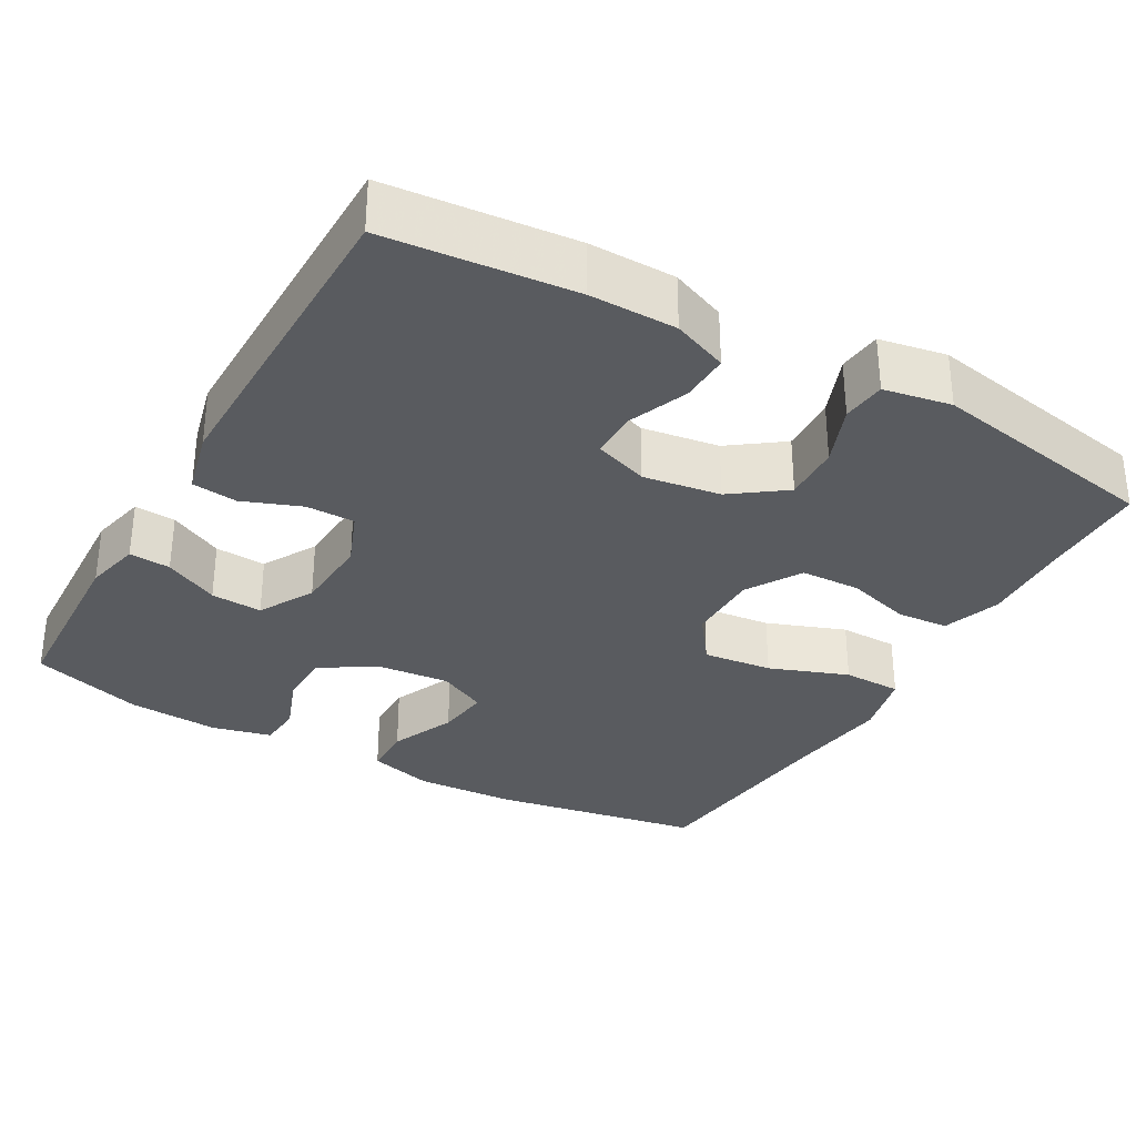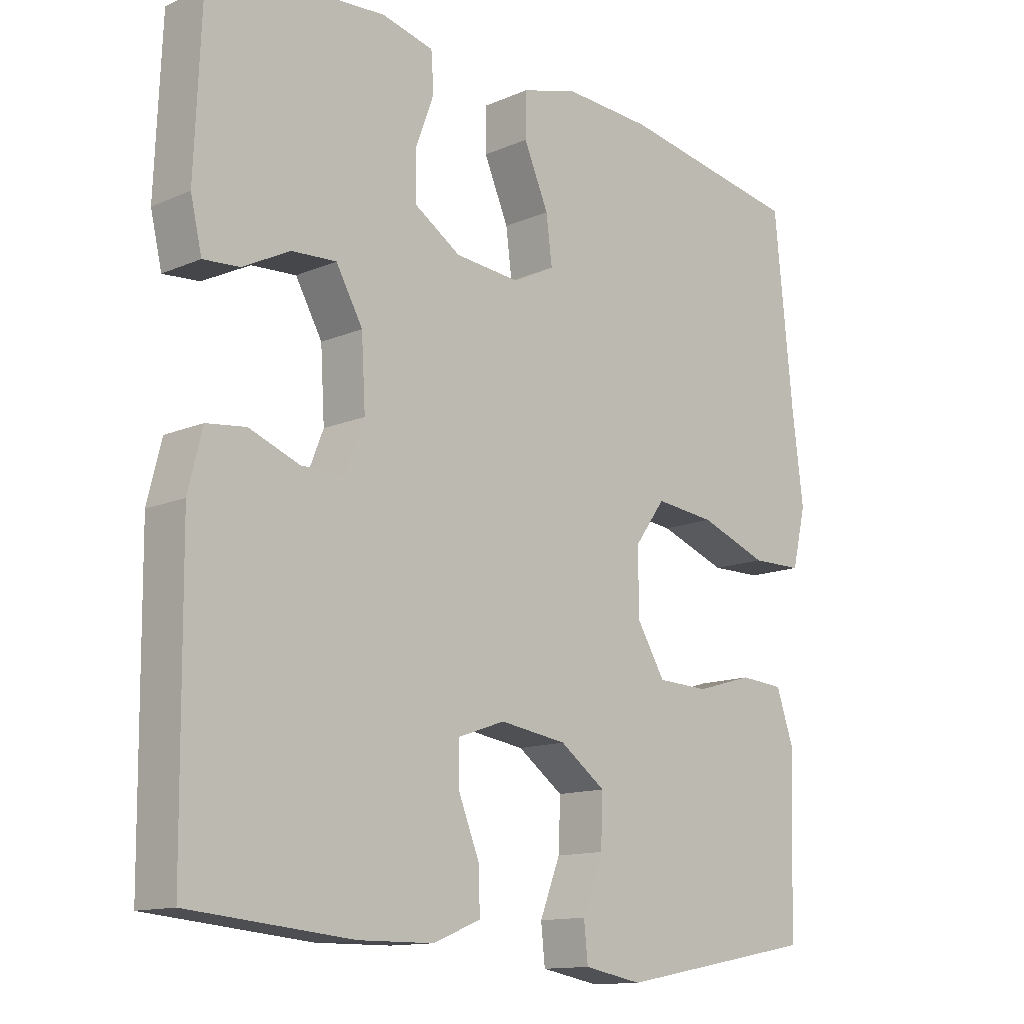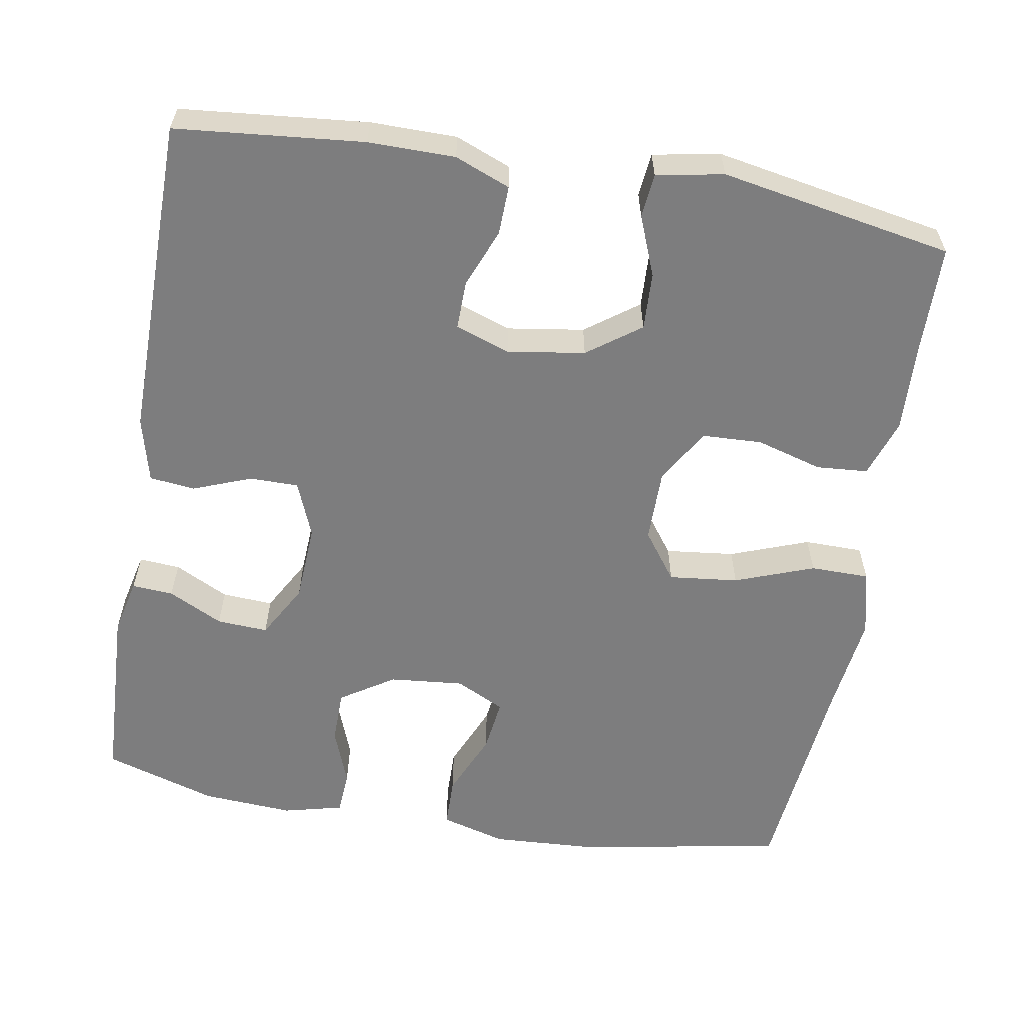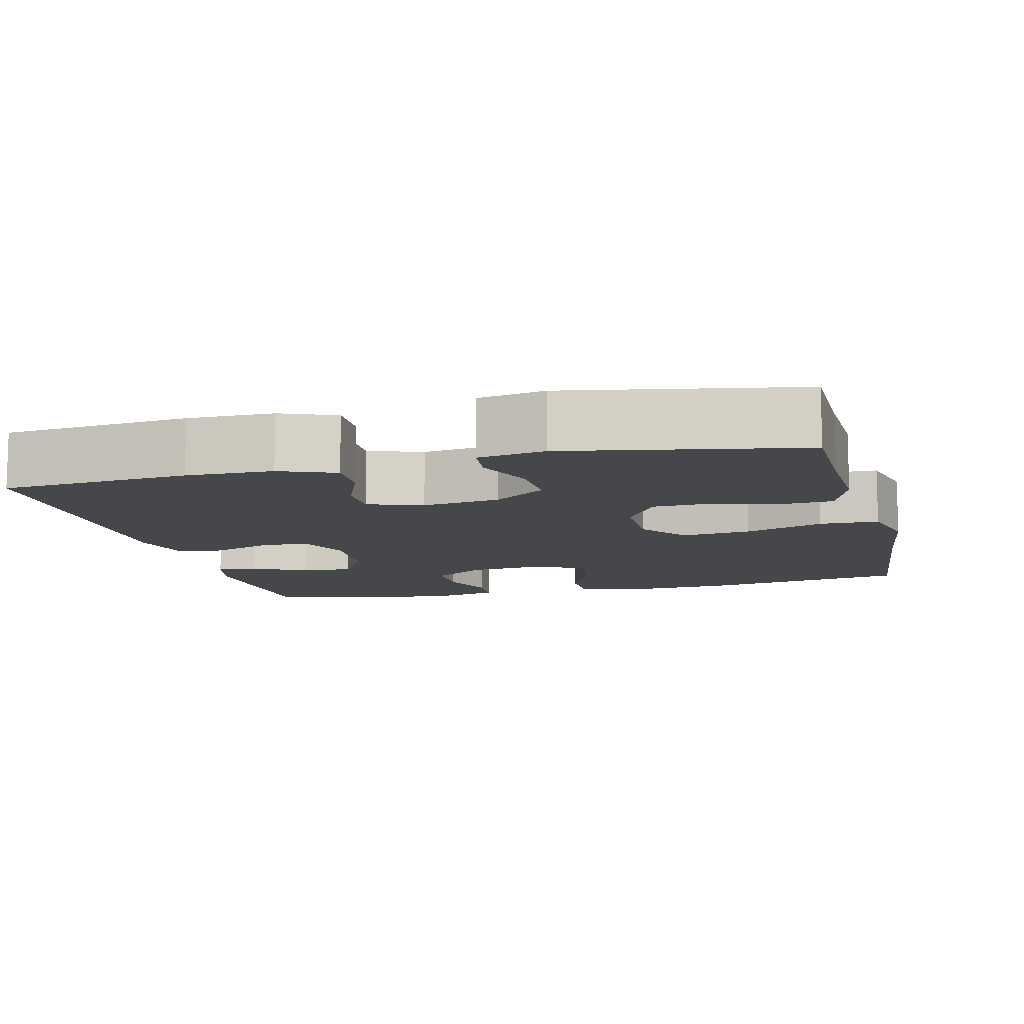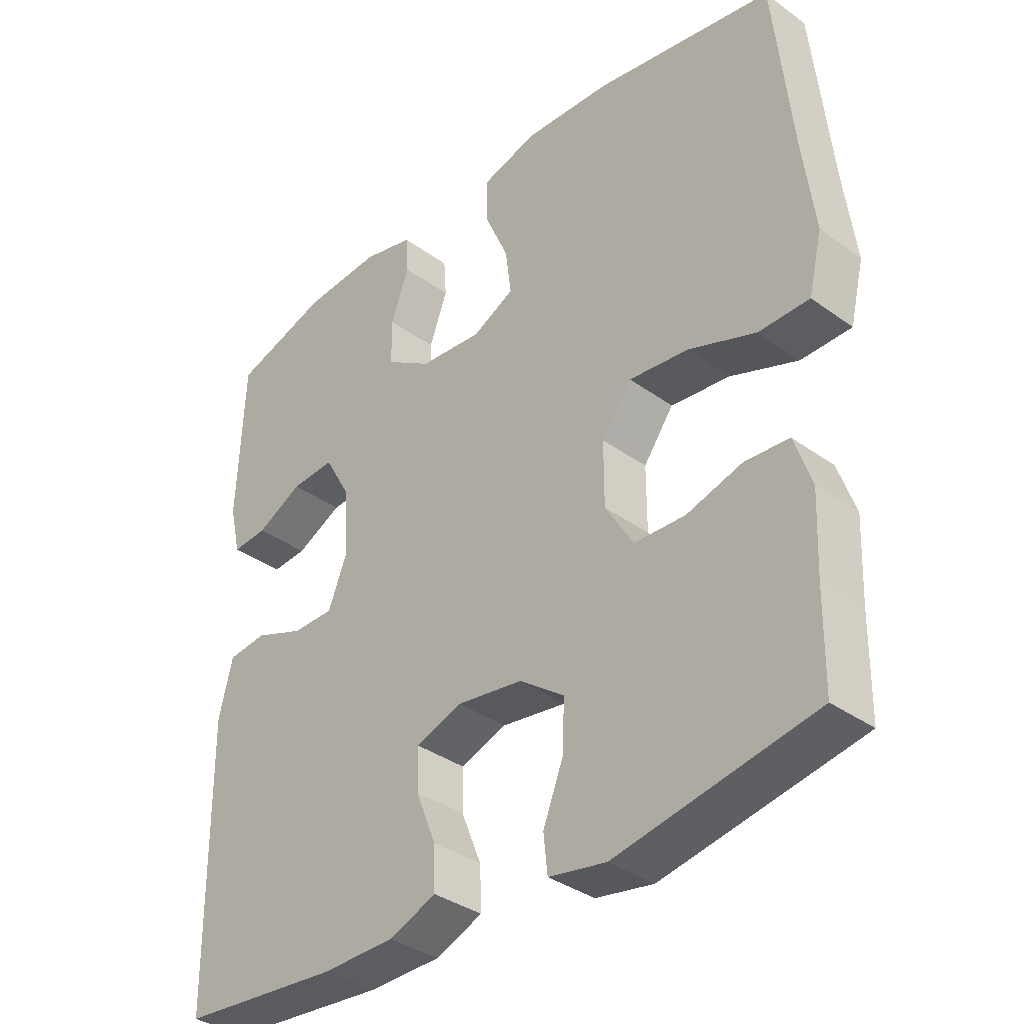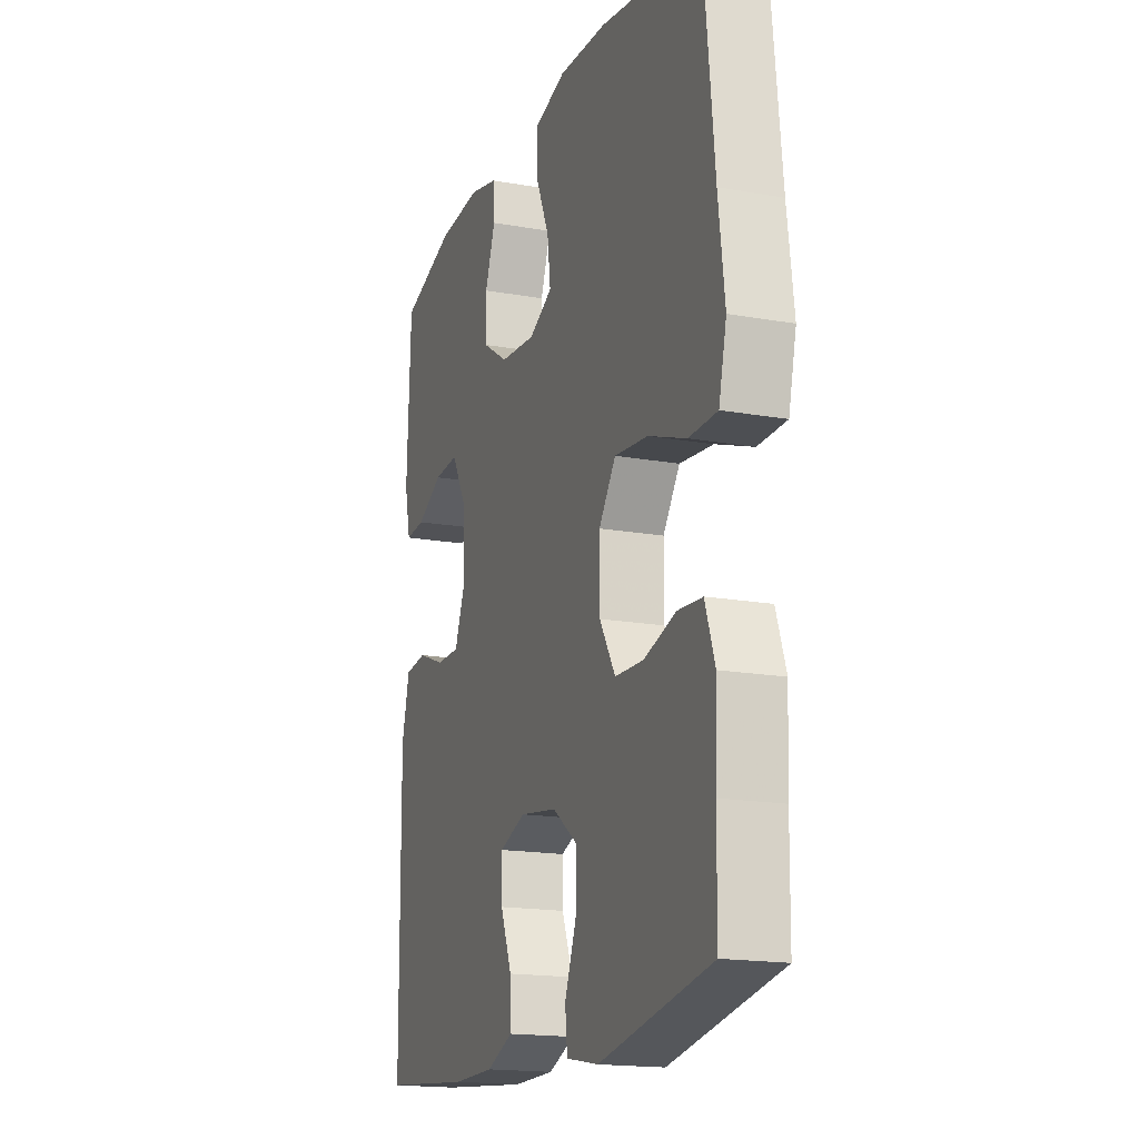
<metadata>
{"format":"obj","ext":"obj","renderer":"f3d","projection":"perspective","resolution":1024,"background":"white","views":[{"elev":-32.3,"azim":150.5,"up":"+Y"},{"elev":-13.0,"azim":134.5,"up":"+Z"},{"elev":-59.1,"azim":170.4,"up":"+Y"},{"elev":-10.2,"azim":-166.0,"up":"+Y"},{"elev":-36.0,"azim":-133.4,"up":"+Z"},{"elev":-17.3,"azim":-109.6,"up":"+Z"}]}
</metadata>
<code>
v 0.5 0.07 -0.5
v 0.255 0.07 -0.523
v 0.142 0.07 -0.522
v 0.07 0.07 -0.493
v 0.072 0.07 -0.429
v 0.103 0.07 -0.352
v 0.104 0.07 -0.289
v 0.033 0.07 -0.264
v -0.068 0.07 -0.279
v -0.137 0.07 -0.329
v -0.134 0.07 -0.404
v -0.103 0.07 -0.483
v -0.109 0.07 -0.54
v -0.197 0.07 -0.556
v -0.5 0.07 -0.5
v -0.502 0.07 -0.358
v -0.507 0.07 -0.242
v -0.481 0.07 -0.166
v -0.414 0.07 -0.161
v -0.328 0.07 -0.186
v -0.25 0.07 -0.183
v -0.207 0.07 -0.112
v -0.207 0.07 -0.016
v -0.253 0.07 0.047
v -0.344 0.07 0.037
v -0.447 0.07 -0.001
v -0.524 0.07 0
v -0.545 0.07 0.087
v -0.528 0.07 0.222
v -0.5 0.07 0.5
v -0.225 0.07 0.548
v -0.092 0.07 0.555
v -0.007 0.07 0.531
v -0.006 0.07 0.465
v -0.043 0.07 0.38
v -0.052 0.07 0.31
v 0.012 0.07 0.278
v 0.109 0.07 0.287
v 0.179 0.07 0.332
v 0.18 0.07 0.402
v 0.152 0.07 0.478
v 0.156 0.07 0.535
v 0.234 0.07 0.554
v 0.353 0.07 0.546
v 0.5 0.07 0.5
v 0.51 0.07 0.261
v 0.493 0.07 0.188
v 0.439 0.07 0.192
v 0.368 0.07 0.228
v 0.301 0.07 0.232
v 0.261 0.07 0.161
v 0.255 0.07 0.059
v 0.284 0.07 -0.014
v 0.348 0.07 -0.014
v 0.424 0.07 0.015
v 0.483 0.07 0.008
v 0.504 0.07 -0.077
v 0.5 0 -0.5
v 0.255 0 -0.523
v 0.142 0 -0.522
v 0.07 0 -0.493
v 0.072 0 -0.429
v 0.103 0 -0.352
v 0.104 0 -0.289
v 0.033 0 -0.264
v -0.068 0 -0.279
v -0.137 0 -0.329
v -0.134 0 -0.404
v -0.103 0 -0.483
v -0.109 0 -0.54
v -0.197 0 -0.556
v -0.5 0 -0.5
v -0.502 0 -0.358
v -0.507 0 -0.242
v -0.481 0 -0.166
v -0.414 0 -0.161
v -0.328 0 -0.186
v -0.25 0 -0.183
v -0.207 0 -0.112
v -0.207 0 -0.016
v -0.253 0 0.047
v -0.344 0 0.037
v -0.447 0 -0.001
v -0.524 0 0
v -0.545 0 0.087
v -0.528 0 0.222
v -0.5 0 0.5
v -0.225 0 0.548
v -0.092 0 0.555
v -0.007 0 0.531
v -0.006 0 0.465
v -0.043 0 0.38
v -0.052 0 0.31
v 0.012 0 0.278
v 0.109 0 0.287
v 0.179 0 0.332
v 0.18 0 0.402
v 0.152 0 0.478
v 0.156 0 0.535
v 0.234 0 0.554
v 0.353 0 0.546
v 0.5 0 0.5
v 0.51 0 0.261
v 0.493 0 0.188
v 0.439 0 0.192
v 0.368 0 0.228
v 0.301 0 0.232
v 0.261 0 0.161
v 0.255 0 0.059
v 0.284 0 -0.014
v 0.348 0 -0.014
v 0.424 0 0.015
v 0.483 0 0.008
v 0.504 0 -0.077
f 54 55 56 57
f 53 54 57 1
f 46 47 48 49
f 46 49 50
f 45 46 50
f 44 45 50
f 43 44 50 51
f 40 41 42 43
f 39 40 43 51
f 32 33 34 35
f 32 35 36
f 29 30 31 32
f 29 32 36
f 28 29 36 37
f 25 26 27 28
f 24 25 28 37
f 17 18 19 20
f 16 17 20 21
f 15 16 21
f 14 15 21
f 11 12 13 14
f 10 11 14 21
f 9 10 21 22
f 3 4 5 6
f 3 6 7
f 53 1 2 3
f 52 53 3 7
f 38 39 51 52
f 23 24 37 38
f 8 9 22 23
f 23 38 52
f 7 8 23 52
f 114 113 112 111
f 58 114 111 110
f 106 105 104 103
f 107 106 103
f 107 103 102
f 107 102 101
f 108 107 101 100
f 100 99 98 97
f 108 100 97 96
f 92 91 90 89
f 93 92 89
f 89 88 87 86
f 93 89 86
f 94 93 86 85
f 85 84 83 82
f 94 85 82 81
f 77 76 75 74
f 78 77 74 73
f 78 73 72
f 78 72 71
f 71 70 69 68
f 78 71 68 67
f 79 78 67 66
f 63 62 61 60
f 64 63 60
f 60 59 58 110
f 64 60 110 109
f 109 108 96 95
f 95 94 81 80
f 80 79 66 65
f 109 95 80
f 109 80 65 64
f 1 58 59 2
f 2 59 60 3
f 3 60 61 4
f 4 61 62 5
f 5 62 63 6
f 6 63 64 7
f 7 64 65 8
f 8 65 66 9
f 9 66 67 10
f 10 67 68 11
f 11 68 69 12
f 12 69 70 13
f 13 70 71 14
f 14 71 72 15
f 15 72 73 16
f 16 73 74 17
f 17 74 75 18
f 18 75 76 19
f 19 76 77 20
f 20 77 78 21
f 21 78 79 22
f 22 79 80 23
f 23 80 81 24
f 24 81 82 25
f 25 82 83 26
f 26 83 84 27
f 27 84 85 28
f 28 85 86 29
f 29 86 87 30
f 30 87 88 31
f 31 88 89 32
f 32 89 90 33
f 33 90 91 34
f 34 91 92 35
f 35 92 93 36
f 36 93 94 37
f 37 94 95 38
f 38 95 96 39
f 39 96 97 40
f 40 97 98 41
f 41 98 99 42
f 42 99 100 43
f 43 100 101 44
f 44 101 102 45
f 45 102 103 46
f 46 103 104 47
f 47 104 105 48
f 48 105 106 49
f 49 106 107 50
f 50 107 108 51
f 51 108 109 52
f 52 109 110 53
f 53 110 111 54
f 54 111 112 55
f 55 112 113 56
f 56 113 114 57
f 57 114 58 1

</code>
